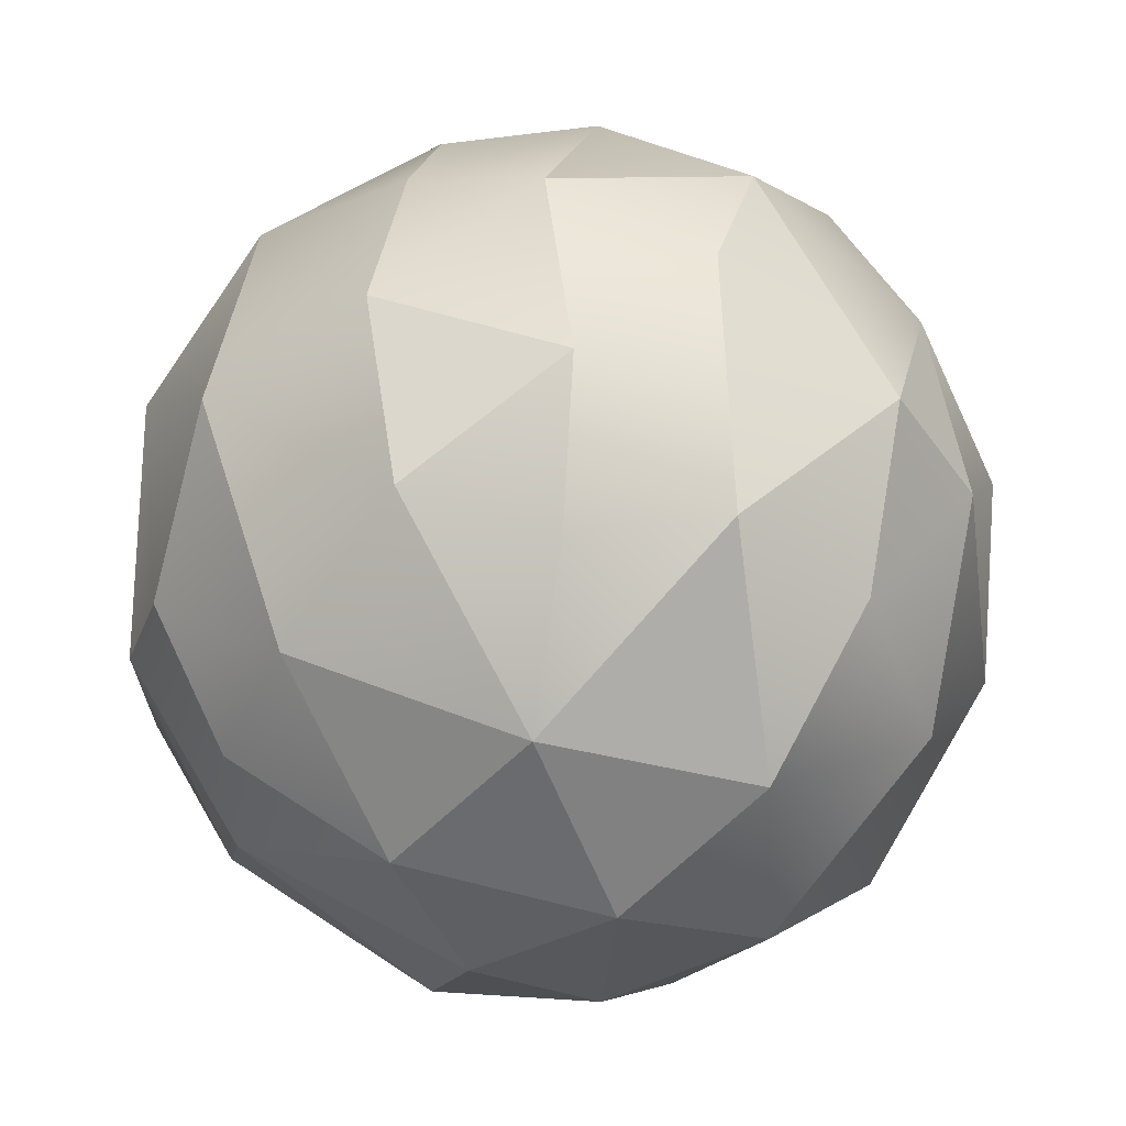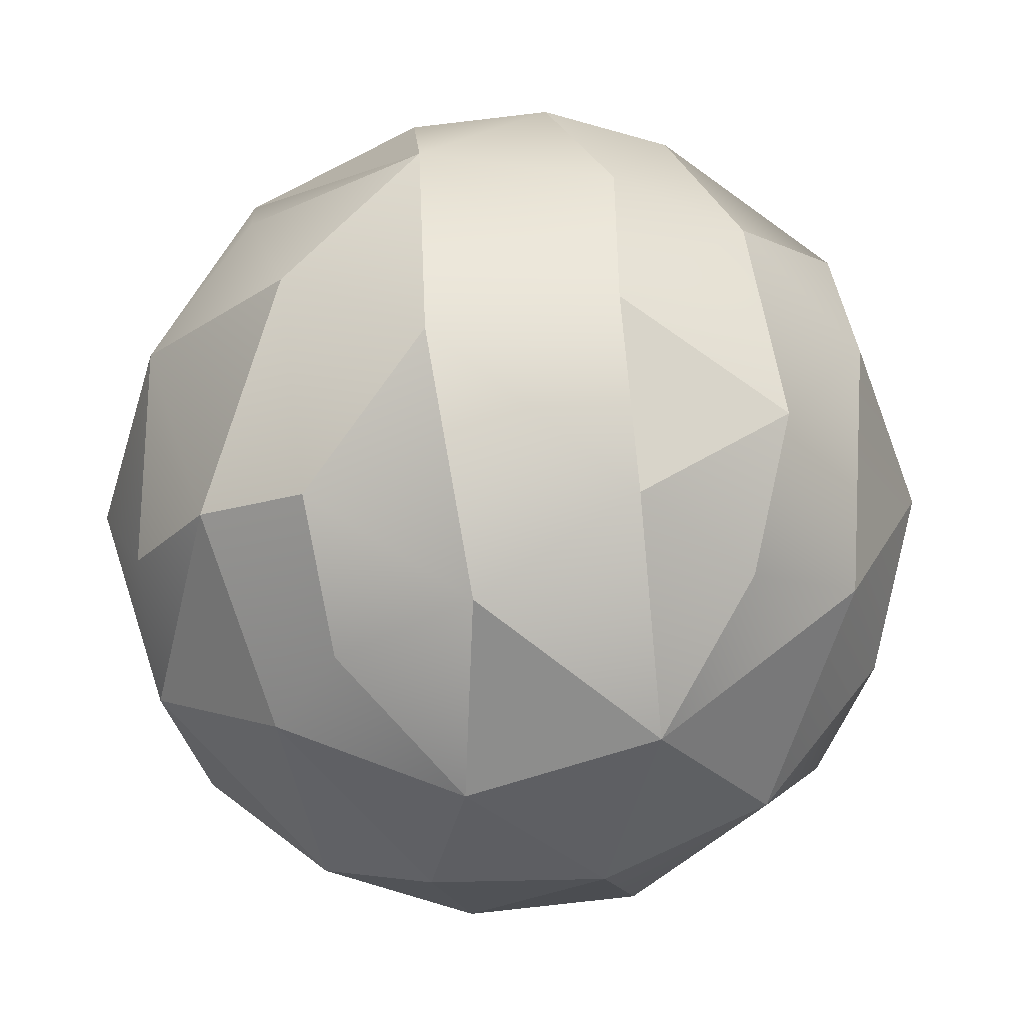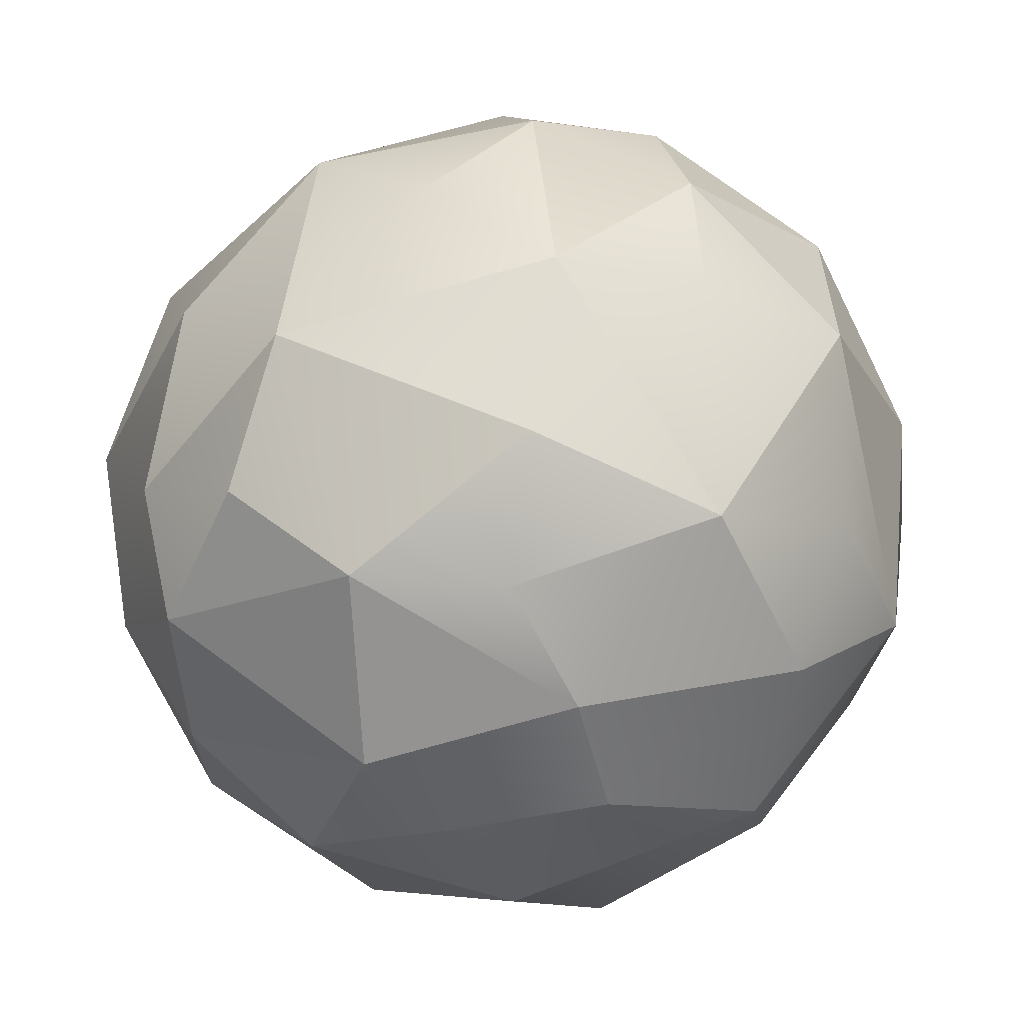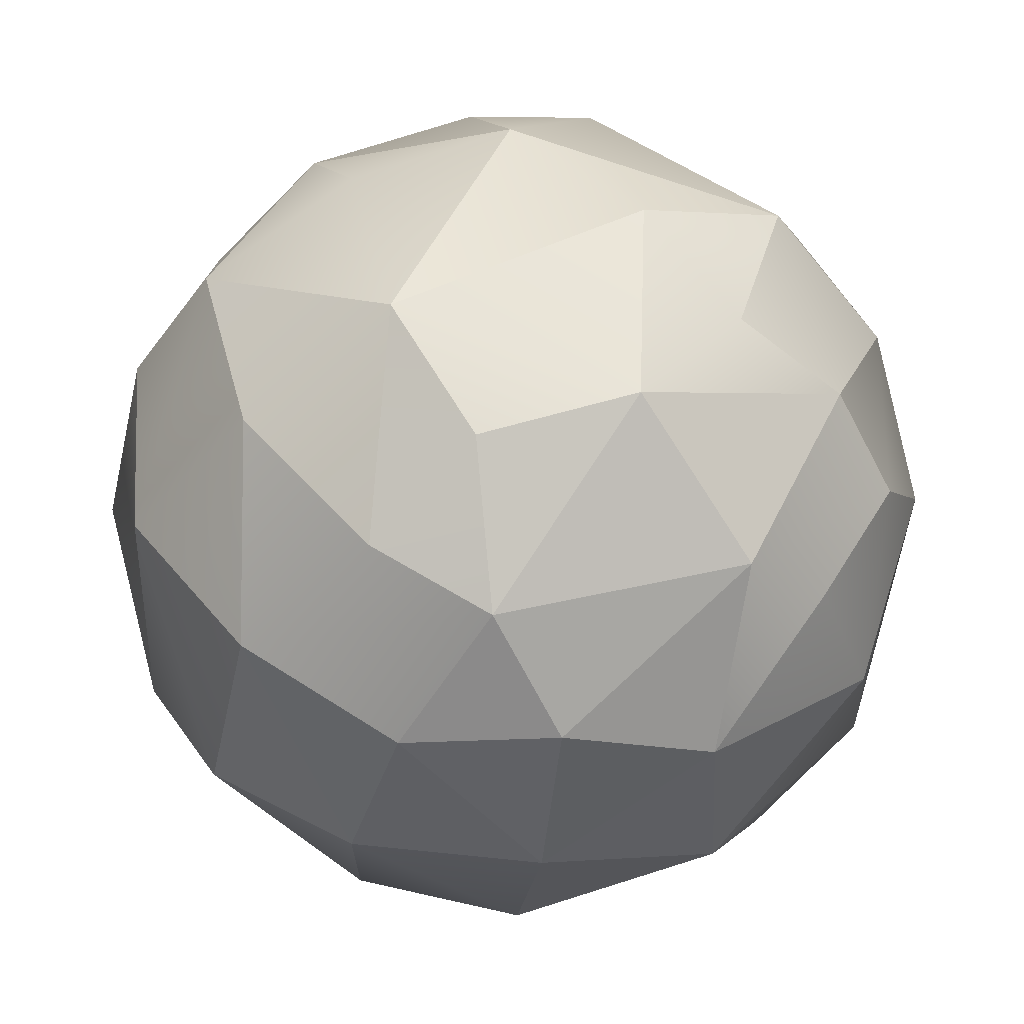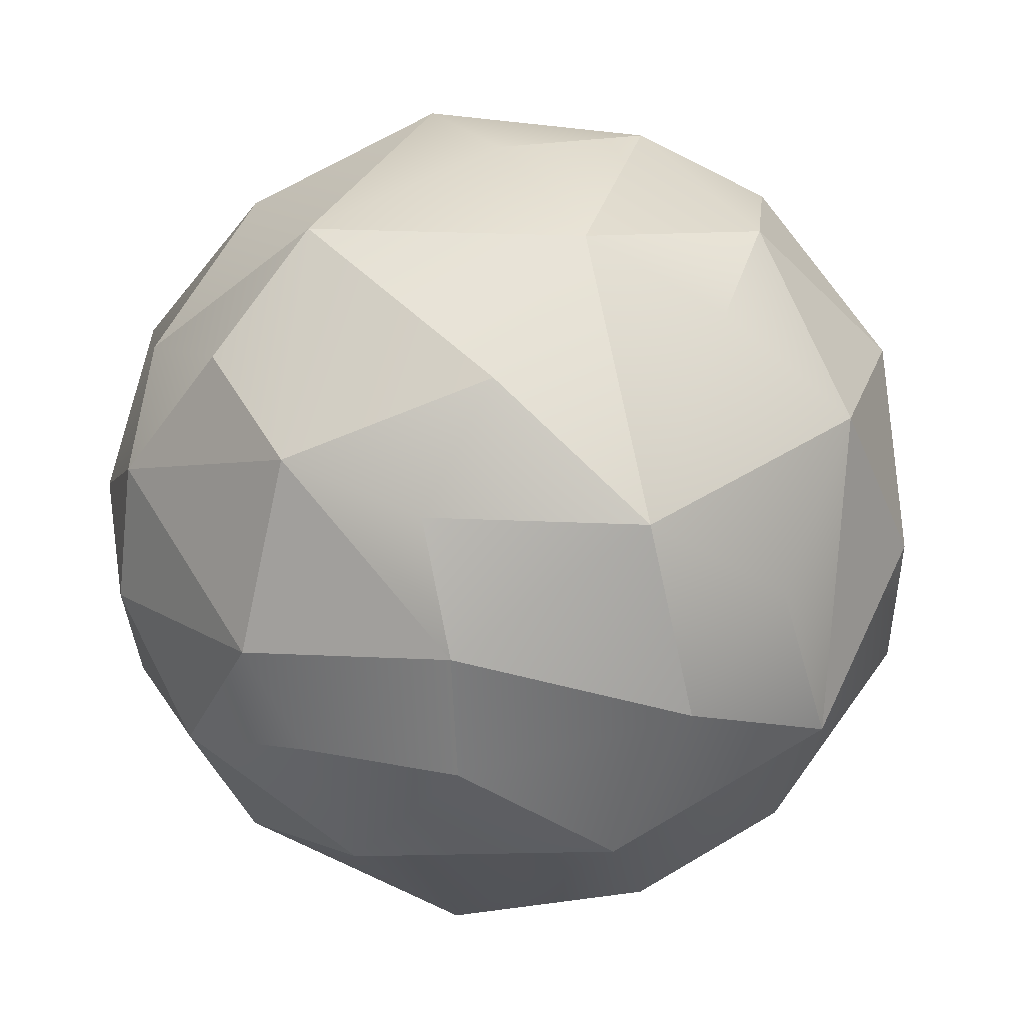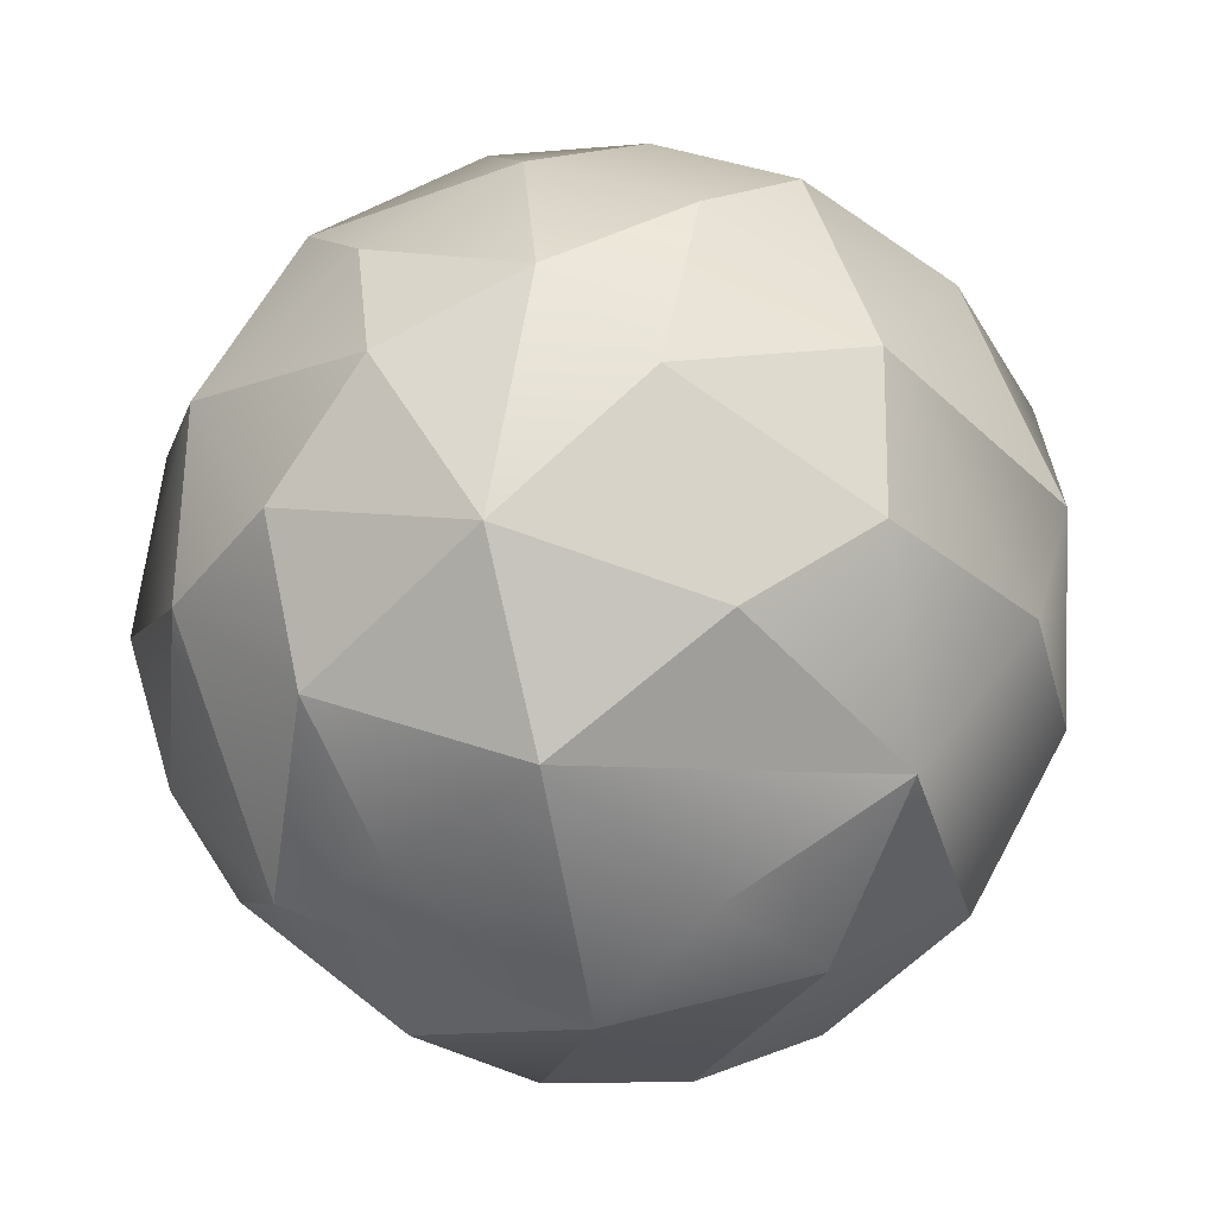
<metadata>
{"format":"obj","ext":"obj","renderer":"f3d","projection":"perspective","resolution":1024,"background":"white","views":[{"elev":-31.6,"azim":129.3,"up":"+Y"},{"elev":-24.5,"azim":91.8,"up":"+Y"},{"elev":67.9,"azim":54.6,"up":"+Z"},{"elev":-50.5,"azim":-6.1,"up":"+Y"},{"elev":61.3,"azim":75.9,"up":"+Z"},{"elev":62.6,"azim":34.6,"up":"+Y"}]}
</metadata>
<code>
o Sphere
v -0.1063 0.8798 -0.4781
v 0.08118 1.006 -0.06105
v 0.3638 0.8633 -0.4095
v 0.08605 -0.4622 -0.8919
v 0.07688 -0.8049 -0.6168
v -0.0419 0.6707 -0.7654
v 0.09117 -0.9875 -0.229
v 0.3207 0.5352 -0.8096
v 0.5272 0.1749 -0.853
v 0.1048 -0.02794 -1.009
v 0.08967 -0.9917 0.18
v 0.4399 -0.406 -0.818
v 0.5227 -0.7951 -0.3584
v 0.7591 -0.1032 -0.6576
v 0.6864 -0.4678 -0.5702
v 0.7491 0.3814 -0.5719
v 0.9029 -0.361 -0.3149
v 0.5676 0.8363 -0.1083
v 0.8343 -0.5812 0.05061
v 0.4521 -0.9005 0.08322
v 0.9668 0.0899 -0.2771
v 0.8428 0.5478 0.1831
v 0.8495 0.4705 -0.2708
v 1.008 -0.004546 0.1522
v 0.447 0.8758 0.2263
v 0.8507 -0.331 0.4281
v 0.8652 0.2036 0.4931
v 0.6768 -0.6498 0.3635
v 0.4771 -0.7388 0.5134
v 0.6655 0.4693 0.5953
v -0.01474 0.95 0.3753
v 0.6869 -0.3033 0.6782
v 0.2946 0.7386 0.6425
v 0.5524 0.1782 0.8395
v 0.1918 -0.5659 0.8299
v 0.426 -0.3017 0.8624
v 0.1948 -0.08376 0.989
v 0.09792 0.4769 0.8837
v -0.09242 -0.9061 0.449
v -0.1877 0.6542 0.7498
v -0.1608 -0.6596 0.7473
v -0.1129 0.2054 0.994
v -0.3658 -0.3831 0.8753
v -0.4432 0.758 0.5075
v -0.3706 -0.7838 0.5147
v -0.4746 0.09527 0.8875
v -0.2687 -0.9671 0.101
v -0.5726 0.4747 0.6817
v -0.7995 0.005341 0.6306
v -0.4306 0.8979 0.1788
v -0.6717 -0.4699 0.5866
v -0.2516 0.9712 -0.1279
v -0.6368 -0.7777 0.1835
v -0.8025 0.5472 0.3152
v -0.9161 -0.4077 0.1972
v -0.9132 0.4131 -0.2057
v -0.9666 0.1053 0.2732
v -1.011 -0.01466 -0.08985
v -0.6377 0.7782 -0.05817
v -0.8669 -0.3253 -0.4126
v -0.3479 -0.9027 -0.3026
v -0.812 0.0772 -0.6057
v -0.4854 0.7897 -0.4094
v -0.6885 -0.6627 -0.3517
v -0.6943 0.4714 -0.5595
v -0.6096 -0.3072 -0.7422
v -0.3075 -0.5832 -0.7743
v -0.4278 0.4718 -0.782
v -0.4648 0.09345 -0.8902
v -0.2026 -0.1054 -0.9864
v -0.09788 0.3101 -0.9543
f 1 2 3
f 8 9 10
f 3 8 6
f 5 12 13
f 2 18 3
f 13 17 19
f 13 20 7
f 18 22 23
f 13 19 20
f 7 20 11
f 2 25 18
f 20 28 29
f 2 31 25
f 25 33 22
f 29 11 20
f 31 33 25
f 29 32 35
f 35 39 29
f 42 43 37
f 40 31 44
f 41 45 39
f 11 39 47
f 40 44 48
f 46 48 49
f 31 2 52
f 51 53 45
f 48 44 54
f 44 50 54
f 58 60 55
f 47 53 61
f 61 7 47
f 56 62 58
f 11 47 7
f 52 63 59
f 64 61 53
f 56 63 65
f 64 66 67
f 65 63 68
f 69 70 66
f 70 71 10
f 6 1 3
f 12 4 10
f 5 4 12
f 12 14 15
f 8 3 16
f 12 15 13
f 5 13 7
f 14 9 16
f 14 17 15
f 14 21 17
f 13 15 17
f 24 17 21
f 19 17 24
f 22 18 25
f 27 24 22
f 19 28 20
f 22 30 27
f 22 33 30
f 30 33 34
f 27 34 32
f 35 32 36
f 34 37 36
f 29 39 11
f 36 37 35
f 34 42 37
f 33 40 38
f 39 35 41
f 42 38 40
f 40 33 31
f 46 43 42
f 45 41 43
f 46 42 48
f 43 51 45
f 51 43 49
f 31 50 44
f 31 52 50
f 49 48 54
f 55 49 57
f 58 55 57
f 59 54 50
f 54 59 56
f 64 55 60
f 50 52 59
f 60 58 62
f 59 63 56
f 64 60 66
f 61 64 67
f 62 69 66
f 67 66 70
f 1 63 52
f 6 63 1
f 68 63 6
f 71 68 6
f 61 5 7
f 71 69 68
f 70 69 71
f 67 4 5
f 6 8 71
f 8 10 71
f 9 12 10
f 14 12 9
f 9 8 16
f 21 14 16
f 21 23 22 24
f 23 21 16
f 26 24 27 32
f 19 24 26
f 26 28 19
f 26 32 29 28
f 39 45 53 47
f 30 34 27
f 34 36 32
f 38 42 34
f 38 34 33
f 3 18 23 16
f 35 37 43
f 43 41 35
f 48 42 40
f 49 43 46
f 57 54 56 58
f 54 57 49
f 55 51 49
f 55 53 51
f 62 65 68 69
f 64 53 55
f 65 62 56
f 62 66 60
f 70 10 4 67
f 2 1 52
f 5 61 67

</code>
